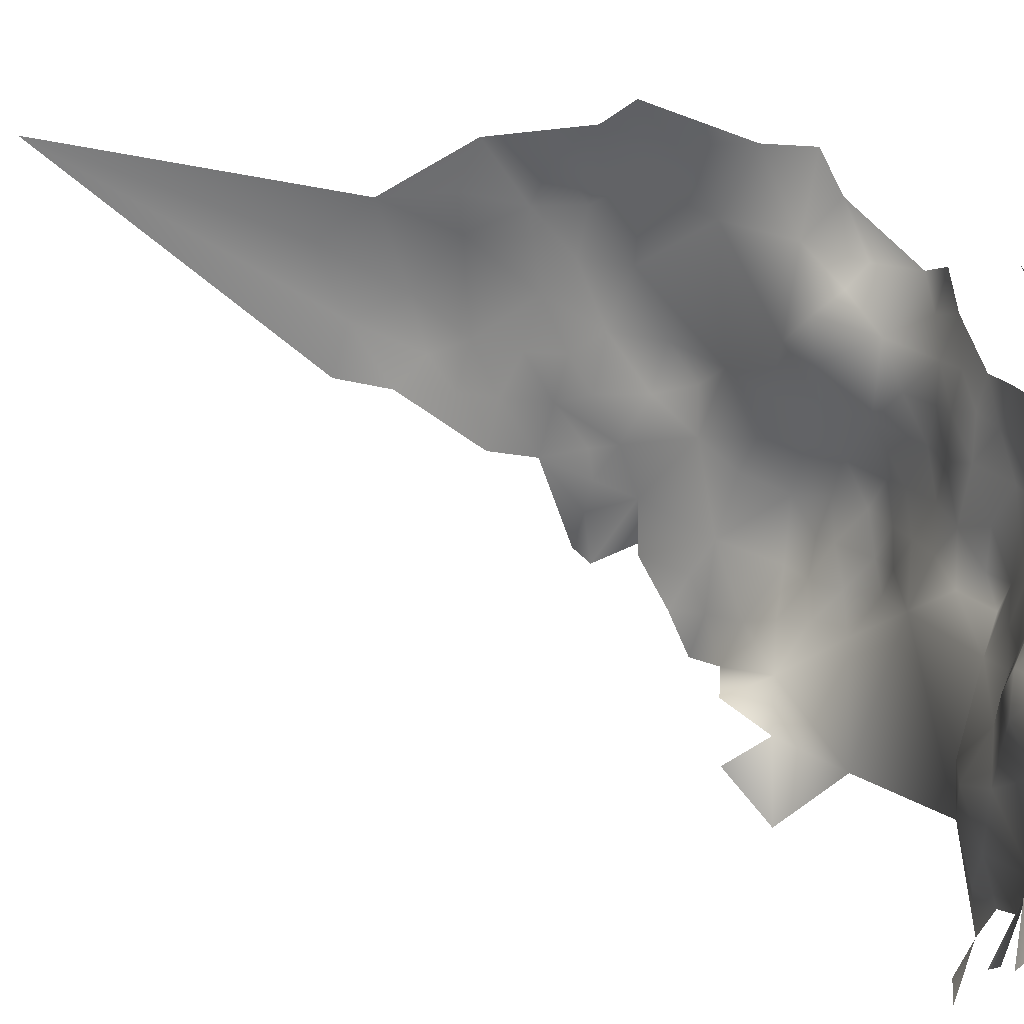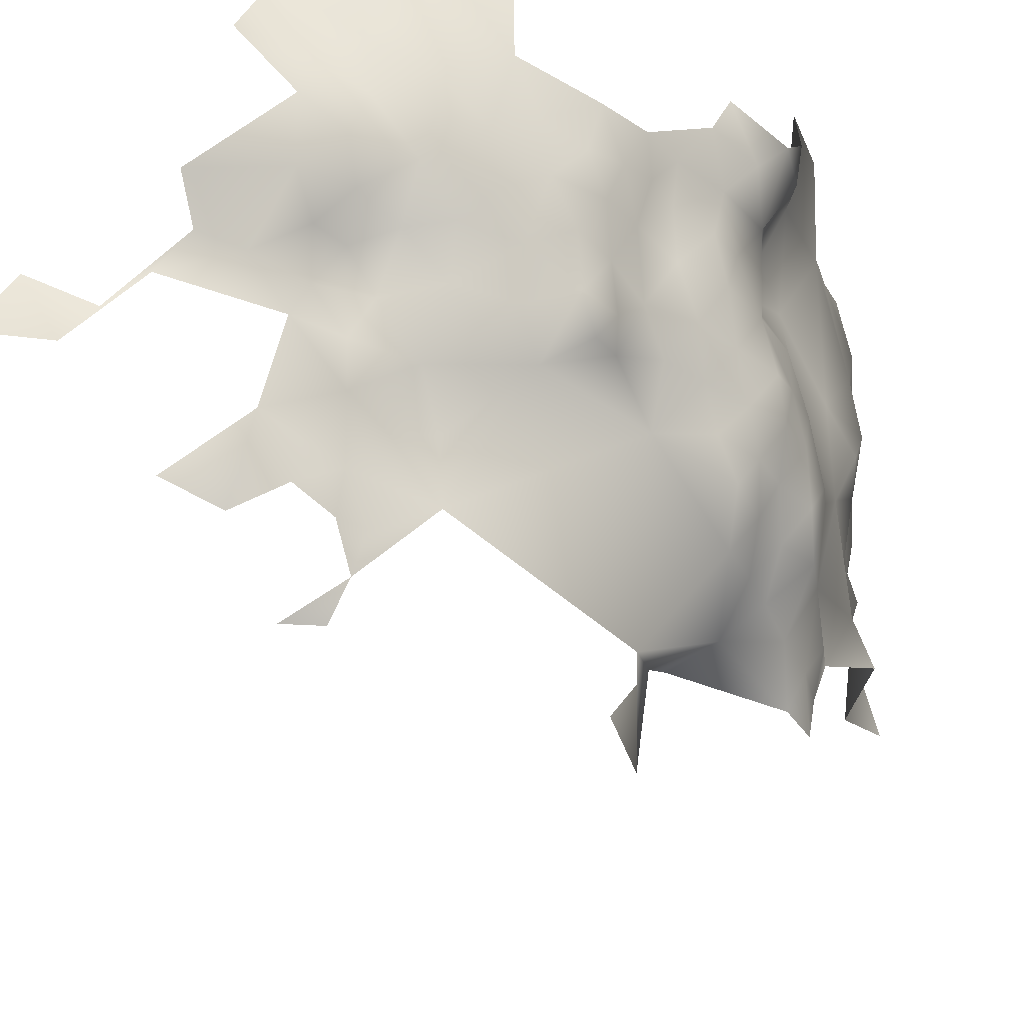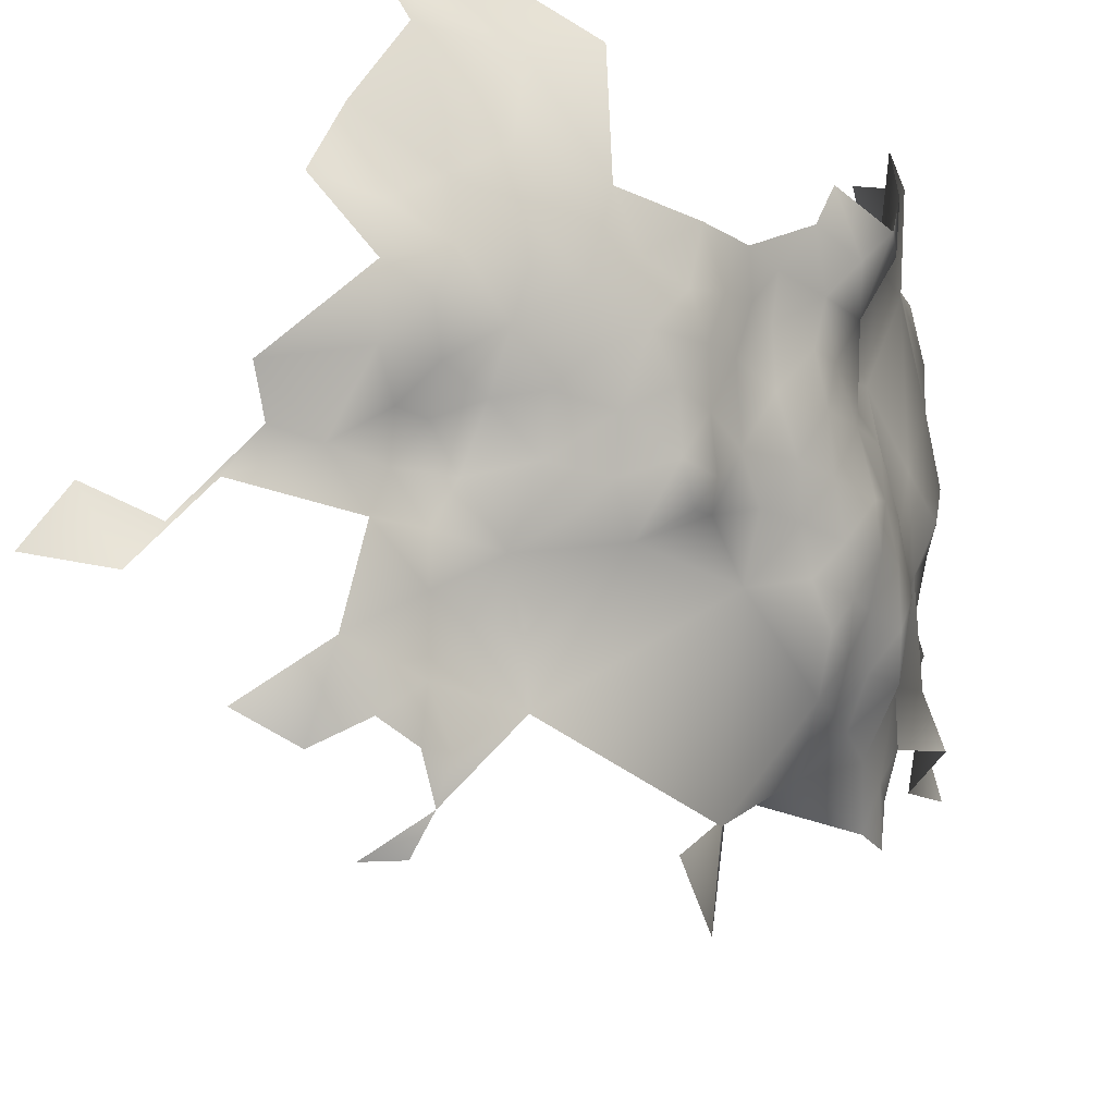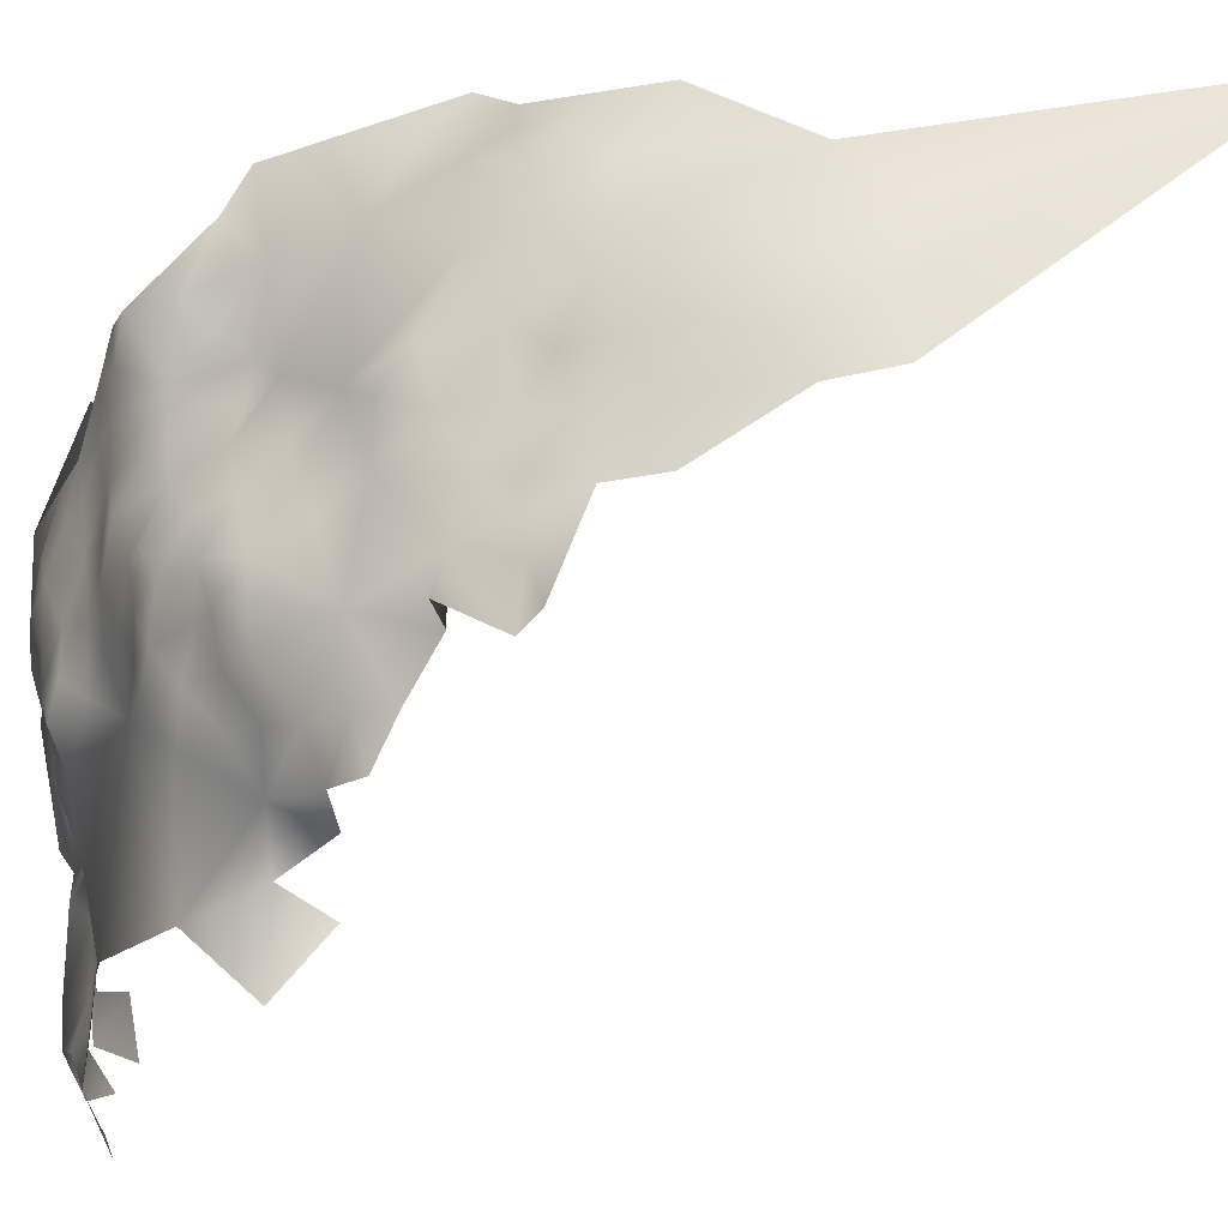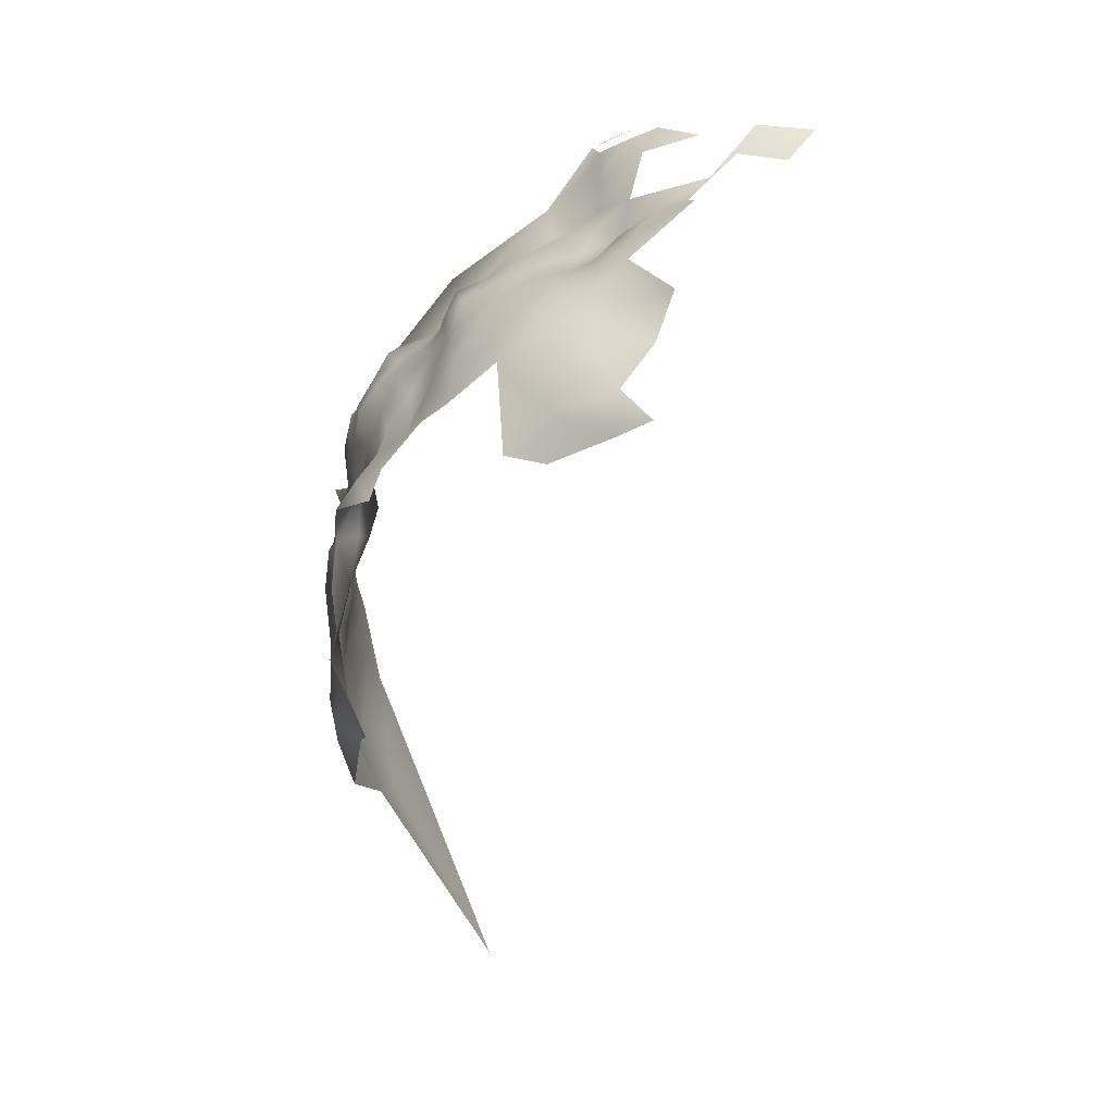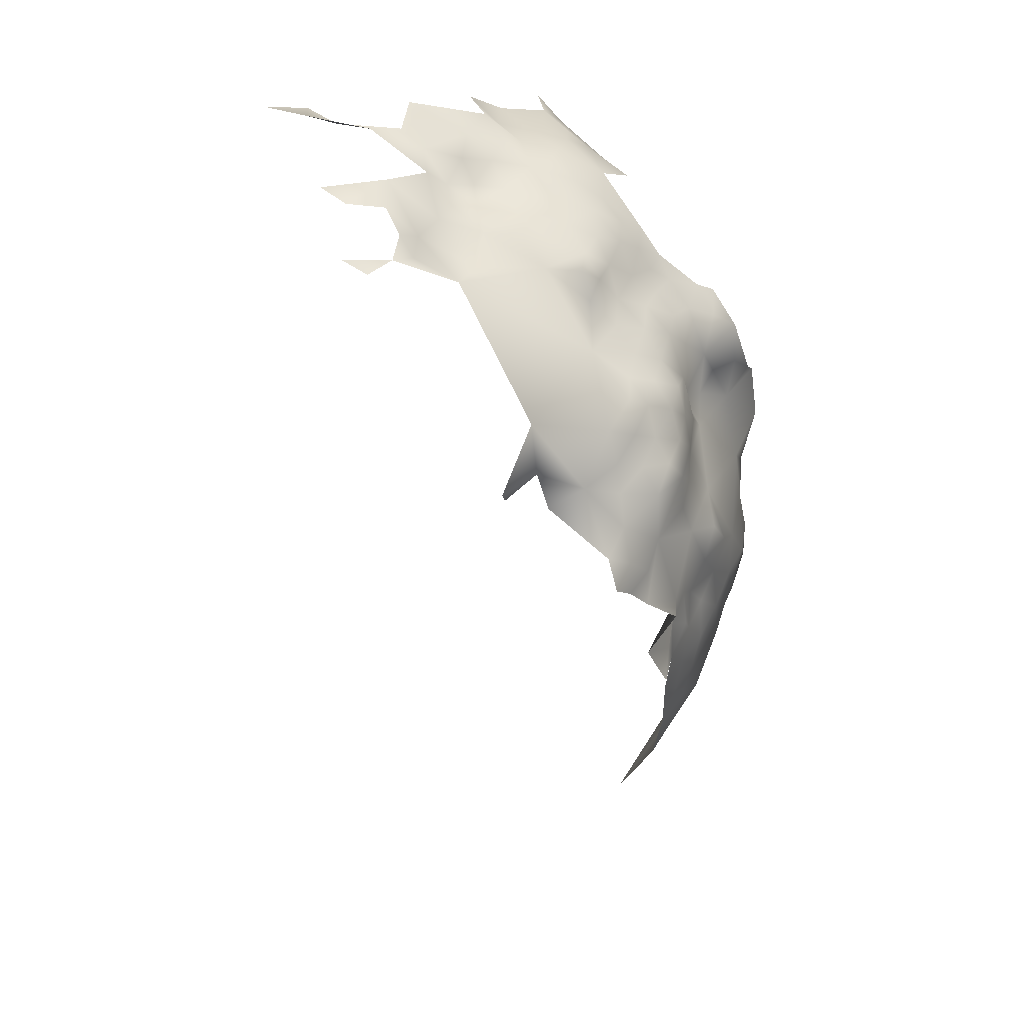
<metadata>
{"format":"obj","ext":"obj","renderer":"f3d","projection":"perspective","resolution":1024,"background":"white","views":[{"elev":24.9,"azim":-60.7,"up":"+Y"},{"elev":-25.0,"azim":8.2,"up":"+Y"},{"elev":-11.5,"azim":3.9,"up":"+Y"},{"elev":-30.8,"azim":116.6,"up":"+Y"},{"elev":44.7,"azim":179.2,"up":"+Z"},{"elev":27.4,"azim":23.3,"up":"+Z"}]}
</metadata>
<code>
v -631.2 951.2 -213.4
v -627.3 949.7 -217.2
v -628.4 954.1 -214.6
v -633.7 954.8 -211.7
v -639.6 953.4 -210.9
v -641.7 957.4 -209.1
v -644.4 953.7 -208.3
v -648.5 954.3 -203.5
v -645.5 949.4 -205.3
v -641.6 949.4 -209.8
v -636.1 948.1 -212.6
v -623.6 955.9 -216.4
v -623.9 961.3 -215.8
v -628 958.8 -213.5
v -622.7 952.2 -217.9
v -621.6 952.9 -222.5
v -621.1 955.2 -219.9
v -621.5 960.2 -219.5
v -633 959.7 -210.3
v -618 954.1 -226.2
v -614.9 953.7 -229.8
v -615 958.1 -227.5
v -614.1 949.7 -231.9
v -611.4 952.8 -233.2
v -612.2 957.7 -231.8
v -619.3 948.3 -228.1
v -619.3 958.1 -223.6
v -608.5 952.6 -237.1
v -608 957.6 -240.2
v -609 956.6 -235.1
v -610.8 948.7 -235.2
v -609.5 948.7 -240.1
v -611.2 944.6 -238.2
v -625.7 965 -213.2
v -626.4 970.6 -213.4
v -630.2 967.9 -210
v -629.8 962.6 -210.8
v -622.9 968.7 -215.8
v -628.4 975.3 -210.9
v -621.6 964.8 -217.3
v -641.7 945 -210.4
v -639.1 943.1 -214.4
v -620.3 969.4 -219.7
v -619.6 965.1 -222.4
v -643.7 957.4 -205.3
v -640.5 961 -206.3
v -644.7 961.4 -203
v -637.4 958.9 -209.5
v -640.9 965.4 -204.7
v -635.5 964 -207.5
v -616.6 963.3 -226.2
v -612.7 962.6 -229.6
v -613.6 967.3 -228.6
v -612 967.2 -232.8
v -644.4 967.3 -201.5
v -644.6 972.6 -204.3
v -649.8 973.8 -201
v -616.9 968.5 -225.9
v -616.3 972.7 -225.3
v -621.9 974.6 -218.2
v -618.5 973.7 -221.9
v -652.4 955.4 -201.4
v -652.9 959.3 -198.5
v -655.4 951.4 -200.7
v -607.1 952.5 -241.7
v -605.9 951 -246.6
v -606.9 957.4 -244.8
v -606.9 947.6 -243.2
v -606.8 956.8 -250.2
v -605.3 954.8 -257.4
v -606.1 952.3 -252.4
v -608.3 962.3 -248.3
v -605.7 963.2 -254.4
v -608.4 962.9 -242.8
v -611.7 968.1 -242
v -610.3 962.9 -236.5
v -603.3 959.6 -258.5
v -602.8 963.4 -262.3
v -604.3 963.8 -268.5
v -603.8 971.2 -265.7
v -604 957.8 -263.5
v -605.9 957.3 -269.2
v -603.8 970.8 -272.3
v -603.6 976.8 -271.1
v -604.4 966.4 -276.2
v -604.6 959.8 -278.1
v -605.1 955 -274.2
v -605.9 954.6 -280.3
v -604.9 976 -277.2
v -604.8 981.8 -269.2
v -604.7 981.6 -274.4
v -605.6 981.2 -264.2
v -606 978.7 -255.5
v -608.7 987.4 -267.4
v -607.4 986.1 -259.8
v -605.1 960.8 -272.5
v -605.2 952 -266.4
v -604.2 950.2 -270.6
v -605.3 947.3 -269.4
v -607.9 977.3 -284
v -605.8 971.9 -284.6
v -606.7 983.1 -282
v -609.6 944 -242.7
v -613.4 976.8 -227
v -618.3 969.6 -222.8
v -612.7 971.5 -228.9
v -609.8 974.9 -230.8
v -612.6 945.8 -233.5
v -613.7 940.9 -236.4
v -612.4 940.5 -241.3
v -659 948 -199.4
v -665.3 950.9 -198.6
v -661.6 944.2 -197.6
v -669.1 945.6 -197.5
v -611.3 939.6 -245.2
v -615.3 935.6 -243.5
v -621.2 932.3 -240.8
v -611.9 980.6 -229
v -605.7 987.1 -251.5
v -607.1 988.3 -244.5
v -606.4 983.5 -242.1
v -606.8 977.5 -238.9
v -608.2 979 -245.6
v -610.7 972.7 -243.1
v -606.6 954.4 -285.2
v -608.5 954.1 -291.6
v -610.1 954.7 -298.2
v -609.3 961.3 -296.5
v -606.7 958.1 -288.5
v -606.5 964.6 -290.6
v -611 970.1 -299.4
v -605.9 960.4 -283.7
v -606.4 948.4 -281.5
v -605.6 948.6 -275.7
v -604.3 942.9 -270.9
v -605.8 937.9 -269.3
v -602.8 937.6 -273.1
v -602.7 940.8 -264
v -604.6 946 -264.5
v -609.5 975.6 -292.9
v -640 974.7 -205.5
v -647.3 980.1 -204.2
v -639.4 969.4 -205.7
v -634.5 971.9 -206.8
v -640.3 979.3 -205.9
v -642.9 986.6 -205.8
v -637.1 982.3 -207.1
v -635.4 977.7 -207.1
v -634.8 985.4 -210.5
v -642.1 991.9 -208.7
v -634.3 990.9 -213.7
v -646.5 992.8 -205.3
v -634.2 968 -207.2
v -609.9 991 -262.6
v -610.1 937.8 -249.5
v -608.6 936.8 -254.5
v -610.2 932.1 -251.8
v -608.5 931.4 -256.3
v -608.1 936 -259
v -607.1 943.7 -246.5
v -607.2 944.8 -254.2
v -629.1 987.8 -215
v -634.9 936.8 -216
v -641.7 938.4 -210.8
v -635.3 943.3 -216.2
v -642.1 933.3 -209
v -645 935.2 -206.1
v -647.4 940.7 -204
v -649.9 932.8 -205.5
v -655.3 935.8 -204.7
v -640.1 933.6 -212.2
v -641.1 929.2 -211.1
v -646.8 925.4 -210.7
v -643.2 925.7 -212.3
v -609.9 971.5 -236
v -609.6 975.5 -240.1
v -607.2 977.9 -233.1
v -607 940.1 -257.1
v -607.2 940.8 -263
v -609.2 968.7 -246.6
v -620.3 934.5 -247.1
v -621.3 930.5 -232.4
v -624.9 929.7 -244.5
v -622.3 922.7 -239.9
v -624.9 981.3 -326.2
f 23 24 21
f 44 105 43
f 28 24 31
f 43 105 61
f 25 22 21
f 160 68 103
f 44 58 105
f 135 136 137
f 26 21 20
f 17 12 15
f 18 40 13
f 33 108 109
f 31 24 23
f 58 44 51
f 33 31 108
f 25 21 24
f 26 23 21
f 46 47 45
f 106 104 59
f 6 48 46
f 30 24 28
f 30 25 24
f 105 58 59
f 105 59 61
f 34 36 37
f 49 55 47
f 49 47 46
f 157 156 155
f 110 33 109
f 110 103 33
f 60 43 61
f 50 46 48
f 23 108 31
f 180 124 75
f 158 156 157
f 158 159 156
f 32 103 68
f 32 33 103
f 178 156 159
f 65 68 66
f 65 32 68
f 18 17 27
f 125 132 88
f 125 129 132
f 43 38 40
f 32 65 28
f 97 139 99
f 97 99 98
f 50 48 19
f 18 13 12
f 18 12 17
f 44 43 40
f 144 148 141
f 144 141 143
f 32 31 33
f 32 28 31
f 67 29 65
f 48 4 19
f 20 21 22
f 52 22 25
f 14 12 13
f 51 22 52
f 6 46 45
f 66 67 65
f 115 103 110
f 16 27 17
f 16 20 27
f 88 132 86
f 116 115 110
f 7 5 6
f 74 29 67
f 3 12 14
f 145 147 146
f 34 38 35
f 34 35 36
f 171 164 166
f 171 163 164
f 49 46 50
f 86 87 88
f 18 44 40
f 7 6 45
f 149 151 150
f 16 17 15
f 11 10 41
f 27 20 22
f 27 22 51
f 7 9 10
f 7 10 5
f 7 8 9
f 34 13 40
f 34 40 38
f 11 41 42
f 84 80 83
f 153 144 143
f 179 178 159
f 58 106 59
f 58 53 106
f 133 125 88
f 1 2 3
f 129 128 130
f 129 126 128
f 89 84 83
f 11 5 10
f 143 141 56
f 172 173 174
f 145 141 148
f 145 148 147
f 141 145 142
f 141 142 56
f 57 56 142
f 8 7 45
f 76 29 74
f 60 38 43
f 125 126 129
f 14 37 19
f 104 106 107
f 3 4 1
f 2 15 12
f 2 12 3
f 127 128 126
f 87 96 82
f 81 77 70
f 69 67 66
f 98 99 134
f 70 77 73
f 117 181 116
f 53 58 51
f 53 51 52
f 30 29 76
f 81 97 82
f 14 34 37
f 14 13 34
f 29 28 65
f 29 30 28
f 143 49 50
f 143 50 153
f 143 55 49
f 143 56 55
f 162 151 149
f 164 42 41
f 26 20 16
f 76 25 30
f 69 73 72
f 48 6 5
f 48 5 4
f 82 96 79
f 2 16 15
f 54 106 53
f 86 96 87
f 86 85 96
f 91 84 89
f 91 90 84
f 139 179 138
f 11 1 4
f 11 4 5
f 54 53 52
f 107 177 118
f 107 118 104
f 94 92 90
f 69 71 70
f 69 70 73
f 42 163 165
f 42 164 163
f 44 27 51
f 44 18 27
f 37 50 19
f 176 124 123
f 72 180 74
f 93 92 95
f 113 111 112
f 66 71 69
f 113 112 114
f 78 77 81
f 115 160 103
f 64 8 62
f 161 156 178
f 50 36 153
f 50 37 36
f 177 107 175
f 14 4 3
f 14 19 4
f 144 153 36
f 39 36 35
f 175 106 54
f 175 107 106
f 104 61 59
f 88 87 134
f 88 134 133
f 164 167 166
f 134 99 135
f 95 94 154
f 95 92 94
f 66 68 160
f 60 35 38
f 85 79 96
f 81 82 79
f 81 79 78
f 130 132 129
f 139 135 99
f 95 119 93
f 122 176 123
f 122 123 121
f 76 175 54
f 150 152 146
f 9 41 10
f 76 54 52
f 76 52 25
f 72 67 69
f 72 74 67
f 165 11 42
f 55 56 57
f 116 155 115
f 83 80 79
f 83 79 85
f 169 167 168
f 149 146 147
f 149 150 146
f 155 160 115
f 39 144 36
f 39 148 144
f 78 79 80
f 146 142 145
f 122 175 176
f 122 177 175
f 161 155 156
f 161 160 155
f 175 124 176
f 175 75 124
f 102 89 100
f 102 91 89
f 101 100 89
f 75 74 180
f 63 62 8
f 140 100 101
f 170 169 168
f 168 167 164
f 116 110 109
f 184 183 117
f 184 117 182
f 39 35 60
f 70 97 81
f 179 161 178
f 76 74 75
f 76 75 175
f 120 121 123
f 8 45 47
f 113 64 111
f 85 89 83
f 63 8 47
f 111 64 62
f 92 84 90
f 26 108 23
f 87 82 97
f 168 41 9
f 168 164 41
f 180 72 73
f 139 138 136
f 139 136 135
f 119 120 123
f 116 157 155
f 93 119 123
f 121 177 122
f 149 147 148
f 94 90 91
f 85 86 132
f 180 123 124
f 9 8 64
f 66 161 71
f 66 160 161
f 181 157 116
f 92 80 84
f 134 135 137
f 139 97 70
f 133 126 125
f 139 161 179
f 63 47 55
f 70 71 161
f 70 161 139
f 131 130 128
f 101 89 85
f 119 95 154
f 116 182 117
f 39 149 148
f 39 162 149
f 140 130 131
f 140 101 130
f 102 100 140
f 101 132 130
f 101 85 132
f 102 94 91
f 93 80 92
f 185 140 131
f 185 131 128
f 185 128 127
f 87 98 134
f 98 87 97
f 172 171 166
f 172 163 171
f 11 2 1
f 2 26 16
f 26 109 108
f 165 2 11
f 163 2 165
f 109 182 116
f 26 182 109
f 163 26 2
f 182 26 163
f 78 73 77
f 80 73 78
f 180 93 123
f 73 93 180
f 73 80 93

</code>
